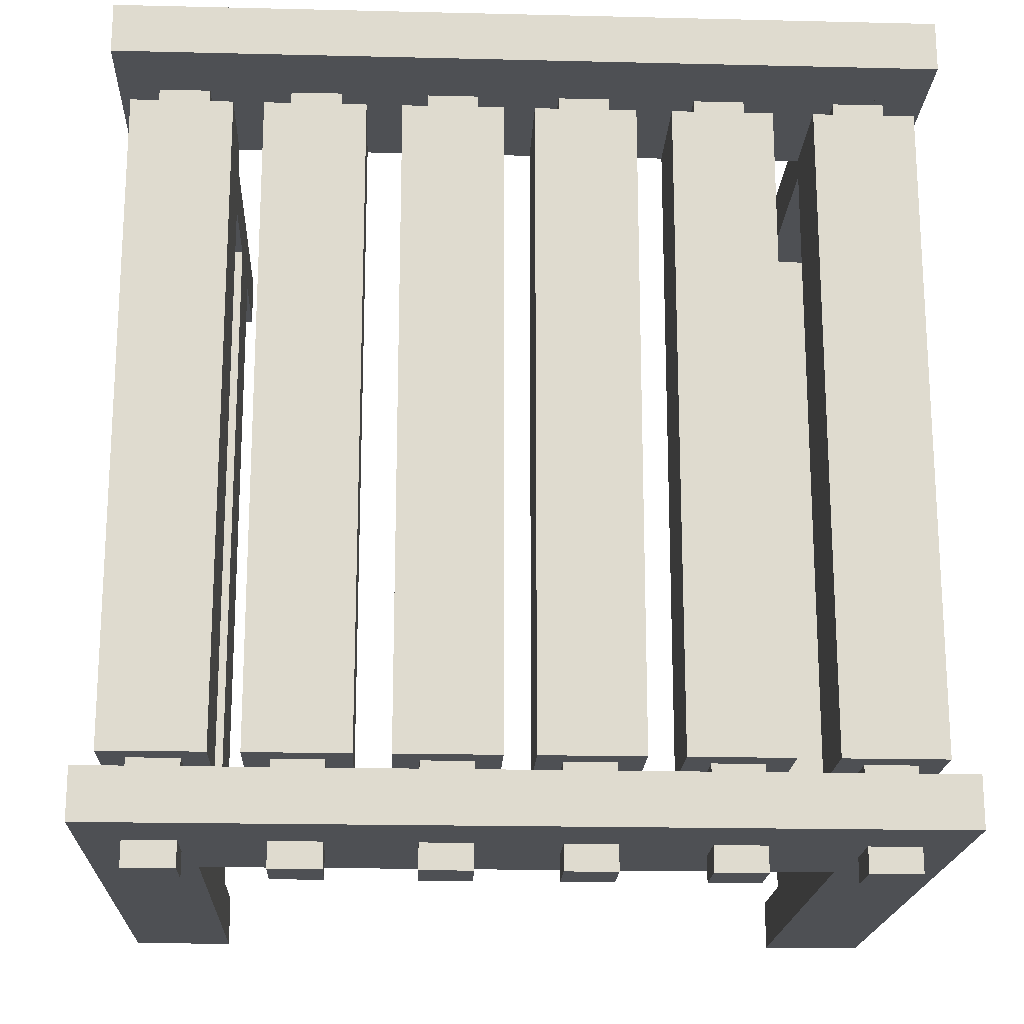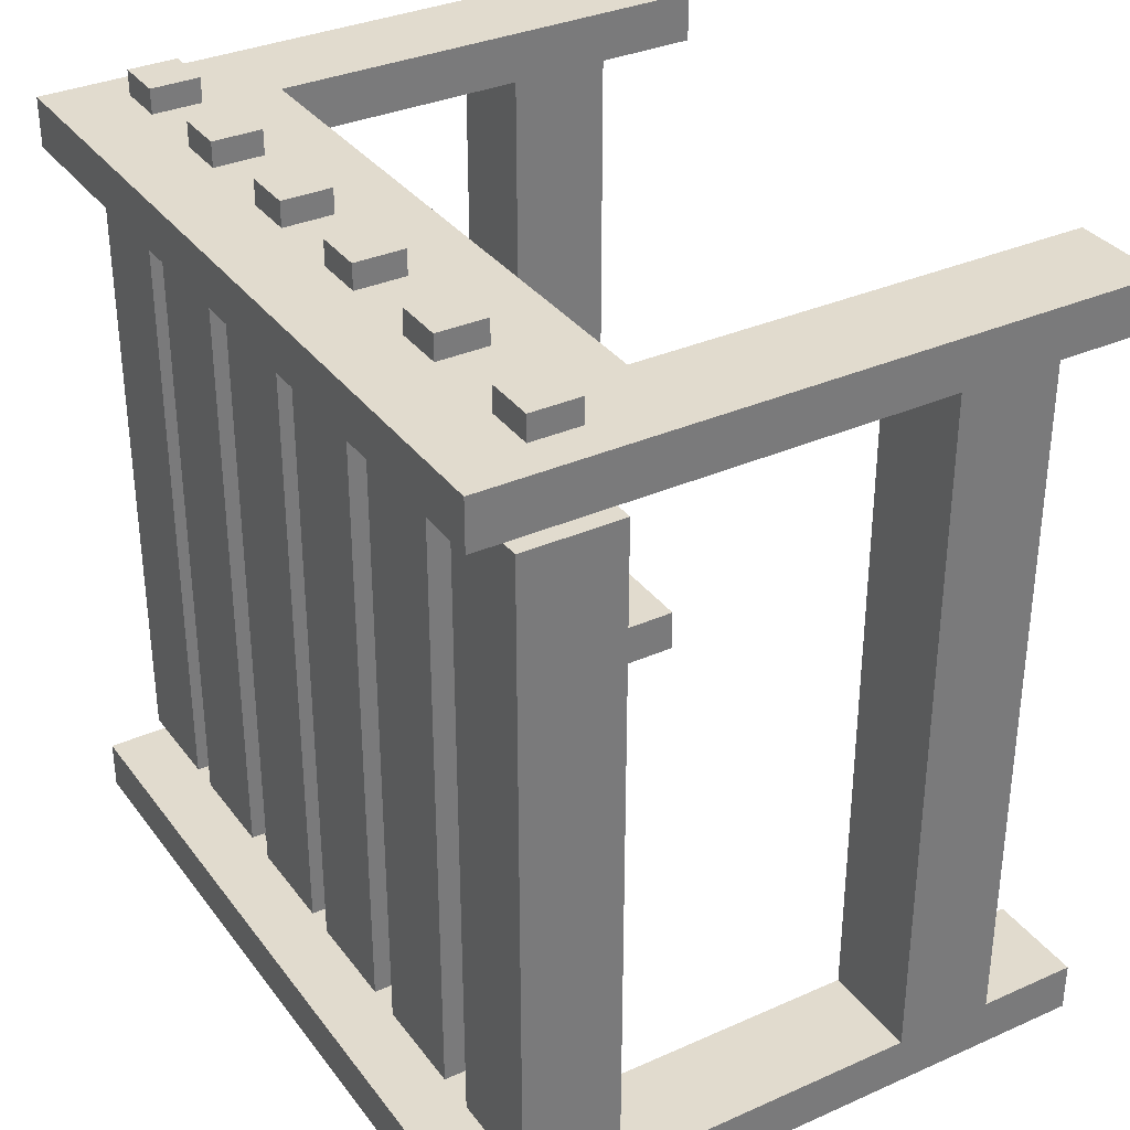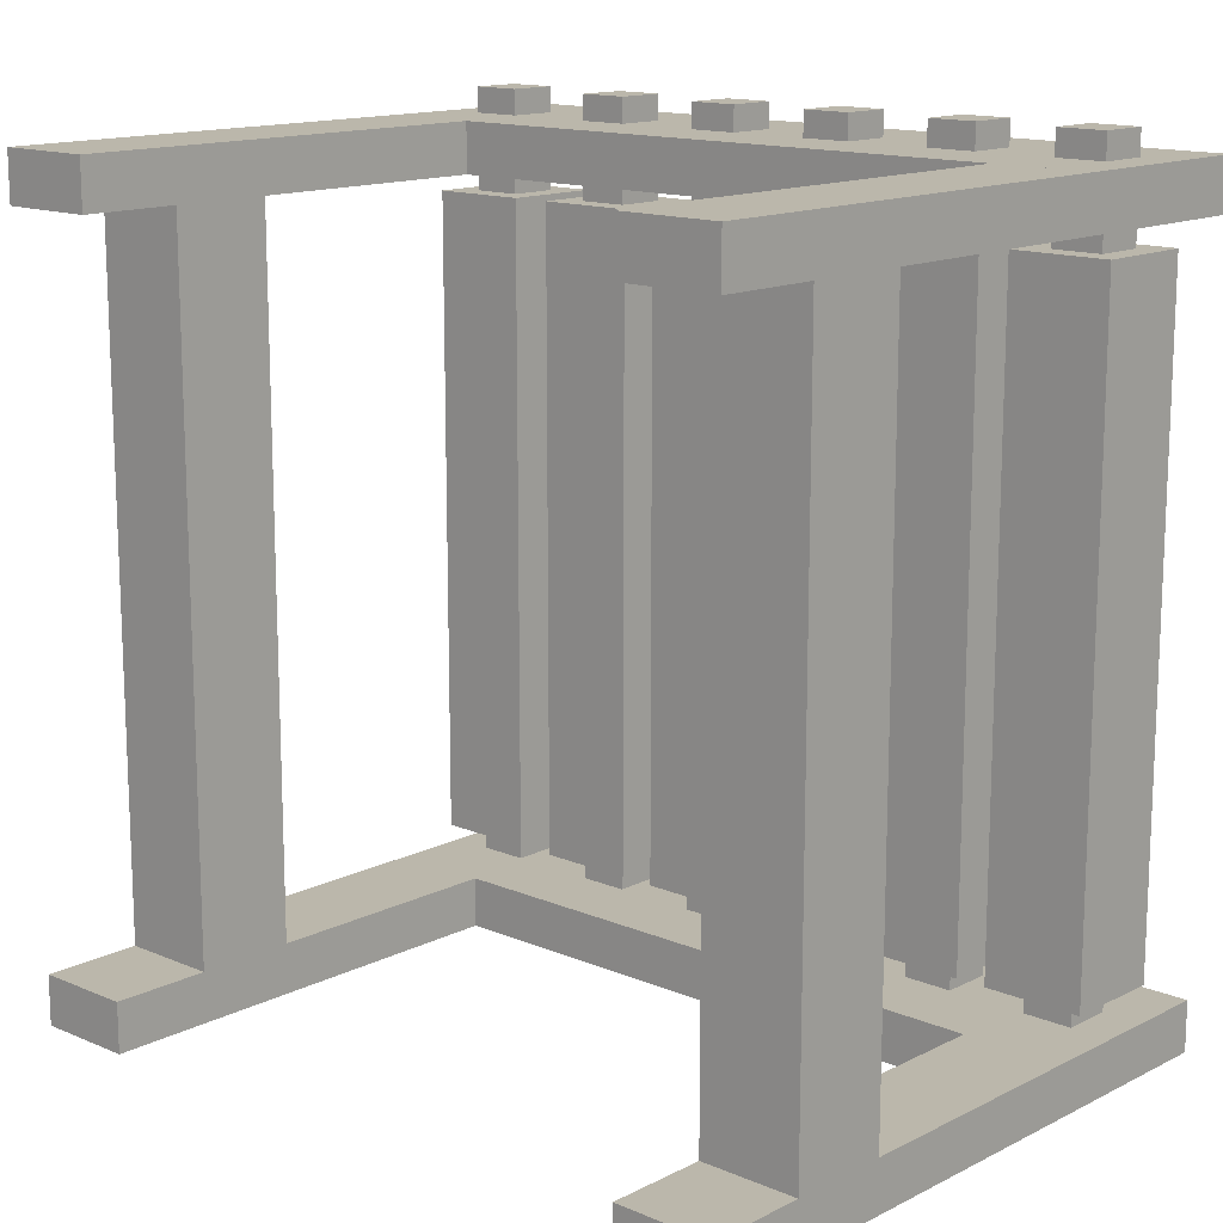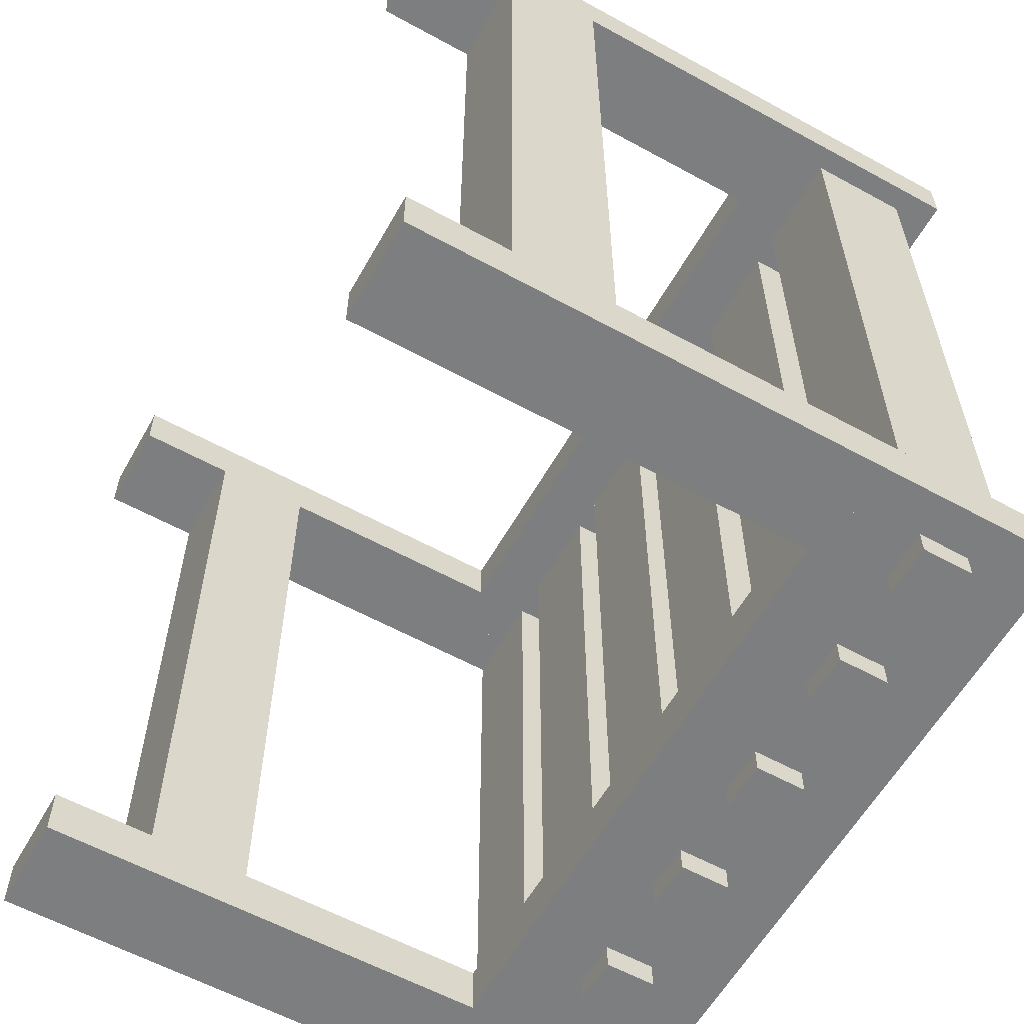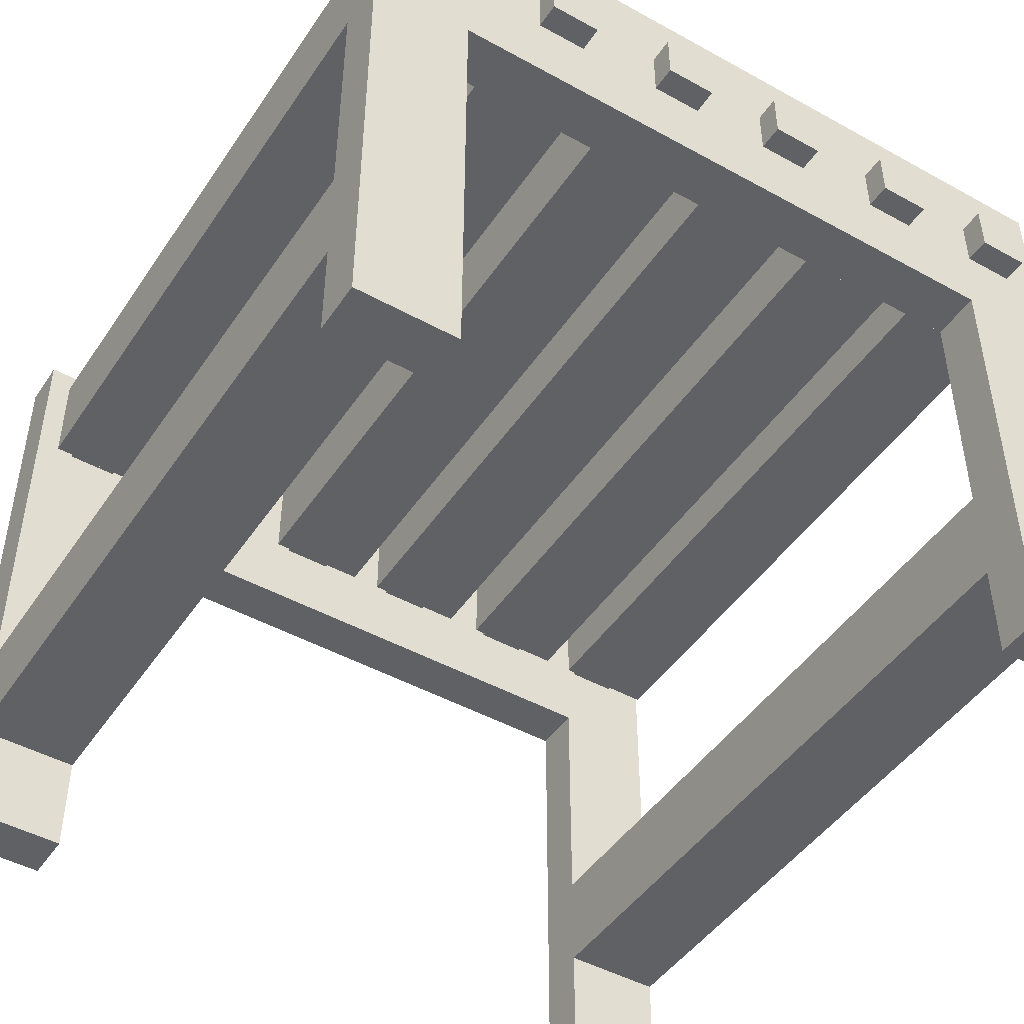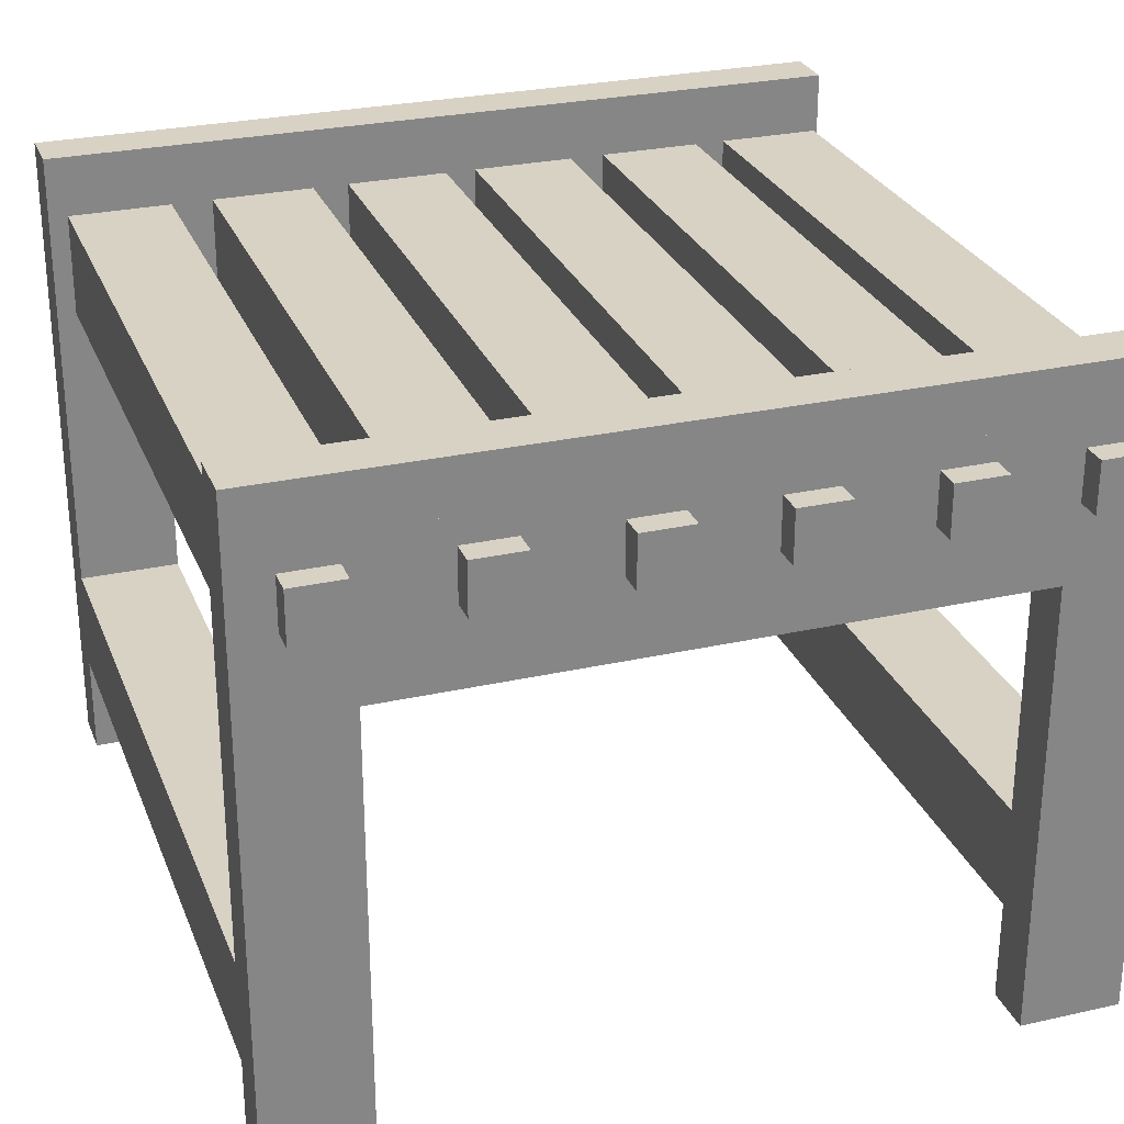
<metadata>
{"format":"obj","ext":"obj","renderer":"f3d","projection":"perspective","resolution":1024,"background":"white","views":[{"elev":-19.0,"azim":177.4,"up":"+Z"},{"elev":33.8,"azim":-121.1,"up":"+Z"},{"elev":14.2,"azim":42.6,"up":"+Z"},{"elev":-59.3,"azim":60.6,"up":"+Z"},{"elev":-46.5,"azim":-32.2,"up":"+Y"},{"elev":27.7,"azim":-18.9,"up":"+Y"}]}
</metadata>
<code>
o Connection_left2
v 0 0.525 0
v 0 0.525 0.0625
v 0 0.775 0.0625
v 0 0.775 0
v 0.0625 0.525 0.0625
v 0.0625 0.525 0
v 0.0625 0.775 0
v 0.0625 0.775 0.0625
f 1 2 3 4
f 5 6 7 8
f 4 3 8 7
f 6 5 2 1
f 6 1 4 7
f 2 5 8 3
o Shape8
v 0.875 0.0875 0.0625
v 0.875 0.0875 0.9375
v 0.875 0.2125 0.9375
v 0.875 0.2125 0.0625
v 1 0.0875 0.9375
v 1 0.0875 0.0625
v 1 0.2125 0.0625
v 1 0.2125 0.9375
f 9 10 11 12
f 13 14 15 16
f 12 11 16 15
f 14 13 10 9
f 14 9 12 15
f 10 13 16 11
o Connection_right3
v 0.9375 0.525 0.9375
v 0.9375 0.525 1
v 0.9375 0.775 1
v 0.9375 0.775 0.9375
v 1 0.525 1
v 1 0.525 0.9375
v 1 0.775 0.9375
v 1 0.775 1
f 17 18 19 20
f 21 22 23 24
f 20 19 24 23
f 22 21 18 17
f 22 17 20 23
f 18 21 24 19
o Shape19
v 0.725 0.6188 -0.03125
v 0.725 0.6188 1.031
v 0.725 0.6813 1.031
v 0.725 0.6813 -0.03125
v 0.7875 0.6188 1.031
v 0.7875 0.6188 -0.03125
v 0.7875 0.6813 -0.03125
v 0.7875 0.6813 1.031
f 25 26 27 28
f 29 30 31 32
f 28 27 32 31
f 30 29 26 25
f 30 25 28 31
f 26 29 32 27
o Shape13
v 0.525 0.5875 0.09375
v 0.525 0.5875 0.9062
v 0.525 0.7125 0.9062
v 0.525 0.7125 0.09375
v 0.65 0.5875 0.9062
v 0.65 0.5875 0.09375
v 0.65 0.7125 0.09375
v 0.65 0.7125 0.9062
f 33 34 35 36
f 37 38 39 40
f 36 35 40 39
f 38 37 34 33
f 38 33 36 39
f 34 37 40 35
o Shape20
v 0.8875 0.6188 -0.03125
v 0.8875 0.6188 1.031
v 0.8875 0.6813 1.031
v 0.8875 0.6813 -0.03125
v 0.95 0.6188 1.031
v 0.95 0.6188 -0.03125
v 0.95 0.6813 -0.03125
v 0.95 0.6813 1.031
f 41 42 43 44
f 45 46 47 48
f 44 43 48 47
f 46 45 42 41
f 46 41 44 47
f 42 45 48 43
o Shape14
v 0.3625 0.5875 0.09375
v 0.3625 0.5875 0.9062
v 0.3625 0.7125 0.9062
v 0.3625 0.7125 0.09375
v 0.4875 0.5875 0.9062
v 0.4875 0.5875 0.09375
v 0.4875 0.7125 0.09375
v 0.4875 0.7125 0.9062
f 49 50 51 52
f 53 54 55 56
f 52 51 56 55
f 54 53 50 49
f 54 49 52 55
f 50 53 56 51
o Shape2
v 0.875 -0.0375 0
v 0.875 -0.0375 0.0625
v 0.875 0.525 0.0625
v 0.875 0.525 0
v 1 -0.0375 0.0625
v 1 -0.0375 0
v 1 0.525 0
v 1 0.525 0.0625
f 57 58 59 60
f 61 62 63 64
f 60 59 64 63
f 62 61 58 57
f 62 57 60 63
f 58 61 64 59
o Shape1
v 0 -0.0375 0
v 0 -0.0375 0.0625
v 0 0.525 0.0625
v 0 0.525 0
v 0.125 -0.0375 0.0625
v 0.125 -0.0375 0
v 0.125 0.525 0
v 0.125 0.525 0.0625
f 65 66 67 68
f 69 70 71 72
f 68 67 72 71
f 70 69 66 65
f 70 65 68 71
f 66 69 72 67
o Shape11
v 0.6937 0.5875 0.09375
v 0.6937 0.5875 0.9062
v 0.6937 0.7125 0.9062
v 0.6937 0.7125 0.09375
v 0.8187 0.5875 0.9062
v 0.8187 0.5875 0.09375
v 0.8187 0.7125 0.09375
v 0.8187 0.7125 0.9062
f 73 74 75 76
f 77 78 79 80
f 76 75 80 79
f 78 77 74 73
f 78 73 76 79
f 74 77 80 75
o Shape12
v 0.8562 0.5875 0.09375
v 0.8562 0.5875 0.9062
v 0.8562 0.7125 0.9062
v 0.8562 0.7125 0.09375
v 0.9812 0.5875 0.9062
v 0.9812 0.5875 0.09375
v 0.9812 0.7125 0.09375
v 0.9812 0.7125 0.9062
f 81 82 83 84
f 85 86 87 88
f 84 83 88 87
f 86 85 82 81
f 86 81 84 87
f 82 85 88 83
o Connection_left3
v 0.9375 0.525 0
v 0.9375 0.525 0.0625
v 0.9375 0.775 0.0625
v 0.9375 0.775 0
v 1 0.525 0.0625
v 1 0.525 0
v 1 0.775 0
v 1 0.775 0.0625
f 89 90 91 92
f 93 94 95 96
f 92 91 96 95
f 94 93 90 89
f 94 89 92 95
f 90 93 96 91
o Shape18
v 0.5563 0.6188 -0.03125
v 0.5563 0.6188 1.031
v 0.5563 0.6813 1.031
v 0.5563 0.6813 -0.03125
v 0.6188 0.6188 1.031
v 0.6188 0.6188 -0.03125
v 0.6188 0.6813 -0.03125
v 0.6188 0.6813 1.031
f 97 98 99 100
f 101 102 103 104
f 100 99 104 103
f 102 101 98 97
f 102 97 100 103
f 98 101 104 99
o Shape16
v 0.225 0.6188 -0.03125
v 0.225 0.6188 1.031
v 0.225 0.6813 1.031
v 0.225 0.6813 -0.03125
v 0.2875 0.6188 1.031
v 0.2875 0.6188 -0.03125
v 0.2875 0.6813 -0.03125
v 0.2875 0.6813 1.031
f 105 106 107 108
f 109 110 111 112
f 108 107 112 111
f 110 109 106 105
f 110 105 108 111
f 106 109 112 107
o Shape4
v 0 -0.0375 0.9375
v 0 -0.0375 1
v 0 0.525 1
v 0 0.525 0.9375
v 0.125 -0.0375 1
v 0.125 -0.0375 0.9375
v 0.125 0.525 0.9375
v 0.125 0.525 1
f 113 114 115 116
f 117 118 119 120
f 116 115 120 119
f 118 117 114 113
f 118 113 116 119
f 114 117 120 115
o Shape5
v 0.875 -0.0375 0.9375
v 0.875 -0.0375 1
v 0.875 0.525 1
v 0.875 0.525 0.9375
v 1 -0.0375 1
v 1 -0.0375 0.9375
v 1 0.525 0.9375
v 1 0.525 1
f 121 122 123 124
f 125 126 127 128
f 124 123 128 127
f 126 125 122 121
f 126 121 124 127
f 122 125 128 123
o Shape6
v 0 0.525 0.9375
v 0 0.525 1
v 0 0.775 1
v 0 0.775 0.9375
v 1 0.525 1
v 1 0.525 0.9375
v 1 0.775 0.9375
v 1 0.775 1
f 129 130 131 132
f 133 134 135 136
f 132 131 136 135
f 134 133 130 129
f 134 129 132 135
f 130 133 136 131
o Shape10
v 0.05 0.6188 -0.03125
v 0.05 0.6188 1.031
v 0.05 0.6813 1.031
v 0.05 0.6813 -0.03125
v 0.1125 0.6188 1.031
v 0.1125 0.6188 -0.03125
v 0.1125 0.6813 -0.03125
v 0.1125 0.6813 1.031
f 137 138 139 140
f 141 142 143 144
f 140 139 144 143
f 142 141 138 137
f 142 137 140 143
f 138 141 144 139
o Shape3
v 0 0.525 0
v 0 0.525 0.0625
v 0 0.775 0.0625
v 0 0.775 0
v 1 0.525 0.0625
v 1 0.525 0
v 1 0.775 0
v 1 0.775 0.0625
f 145 146 147 148
f 149 150 151 152
f 148 147 152 151
f 150 149 146 145
f 150 145 148 151
f 146 149 152 147
o Connection_right2
v 0 0.525 0.9375
v 0 0.525 1
v 0 0.775 1
v 0 0.775 0.9375
v 0.0625 0.525 1
v 0.0625 0.525 0.9375
v 0.0625 0.775 0.9375
v 0.0625 0.775 1
f 153 154 155 156
f 157 158 159 160
f 156 155 160 159
f 158 157 154 153
f 158 153 156 159
f 154 157 160 155
o Shape15
v 0.1938 0.5875 0.09375
v 0.1938 0.5875 0.9062
v 0.1938 0.7125 0.9062
v 0.1938 0.7125 0.09375
v 0.3187 0.5875 0.9062
v 0.3187 0.5875 0.09375
v 0.3187 0.7125 0.09375
v 0.3187 0.7125 0.9062
f 161 162 163 164
f 165 166 167 168
f 164 163 168 167
f 166 165 162 161
f 166 161 164 167
f 162 165 168 163
o Shape7
v 0 0.0875 0.0625
v 0 0.0875 0.9375
v 0 0.2125 0.9375
v 0 0.2125 0.0625
v 0.125 0.0875 0.9375
v 0.125 0.0875 0.0625
v 0.125 0.2125 0.0625
v 0.125 0.2125 0.9375
f 169 170 171 172
f 173 174 175 176
f 172 171 176 175
f 174 173 170 169
f 174 169 172 175
f 170 173 176 171
o Shape9
v 0.01875 0.5875 0.09375
v 0.01875 0.5875 0.9062
v 0.01875 0.7125 0.9062
v 0.01875 0.7125 0.09375
v 0.1437 0.5875 0.9062
v 0.1437 0.5875 0.09375
v 0.1437 0.7125 0.09375
v 0.1437 0.7125 0.9062
f 177 178 179 180
f 181 182 183 184
f 180 179 184 183
f 182 181 178 177
f 182 177 180 183
f 178 181 184 179
o Connection_right1
v 0.0625 0.525 0.9375
v 0.0625 0.525 1
v 0.0625 0.7125 1
v 0.0625 0.7125 0.9375
v 0.9375 0.525 1
v 0.9375 0.525 0.9375
v 0.9375 0.7125 0.9375
v 0.9375 0.7125 1
f 185 186 187 188
f 189 190 191 192
f 188 187 192 191
f 190 189 186 185
f 190 185 188 191
f 186 189 192 187
o Shape17
v 0.3937 0.6188 -0.03125
v 0.3937 0.6188 1.031
v 0.3937 0.6813 1.031
v 0.3937 0.6813 -0.03125
v 0.4562 0.6188 1.031
v 0.4562 0.6188 -0.03125
v 0.4562 0.6813 -0.03125
v 0.4562 0.6813 1.031
f 193 194 195 196
f 197 198 199 200
f 196 195 200 199
f 198 197 194 193
f 198 193 196 199
f 194 197 200 195
o Connection_left1
v 0.0625 0.525 0
v 0.0625 0.525 0.0625
v 0.0625 0.7125 0.0625
v 0.0625 0.7125 0
v 0.9375 0.525 0.0625
v 0.9375 0.525 0
v 0.9375 0.7125 0
v 0.9375 0.7125 0.0625
f 201 202 203 204
f 205 206 207 208
f 204 203 208 207
f 206 205 202 201
f 206 201 204 207
f 202 205 208 203

</code>
